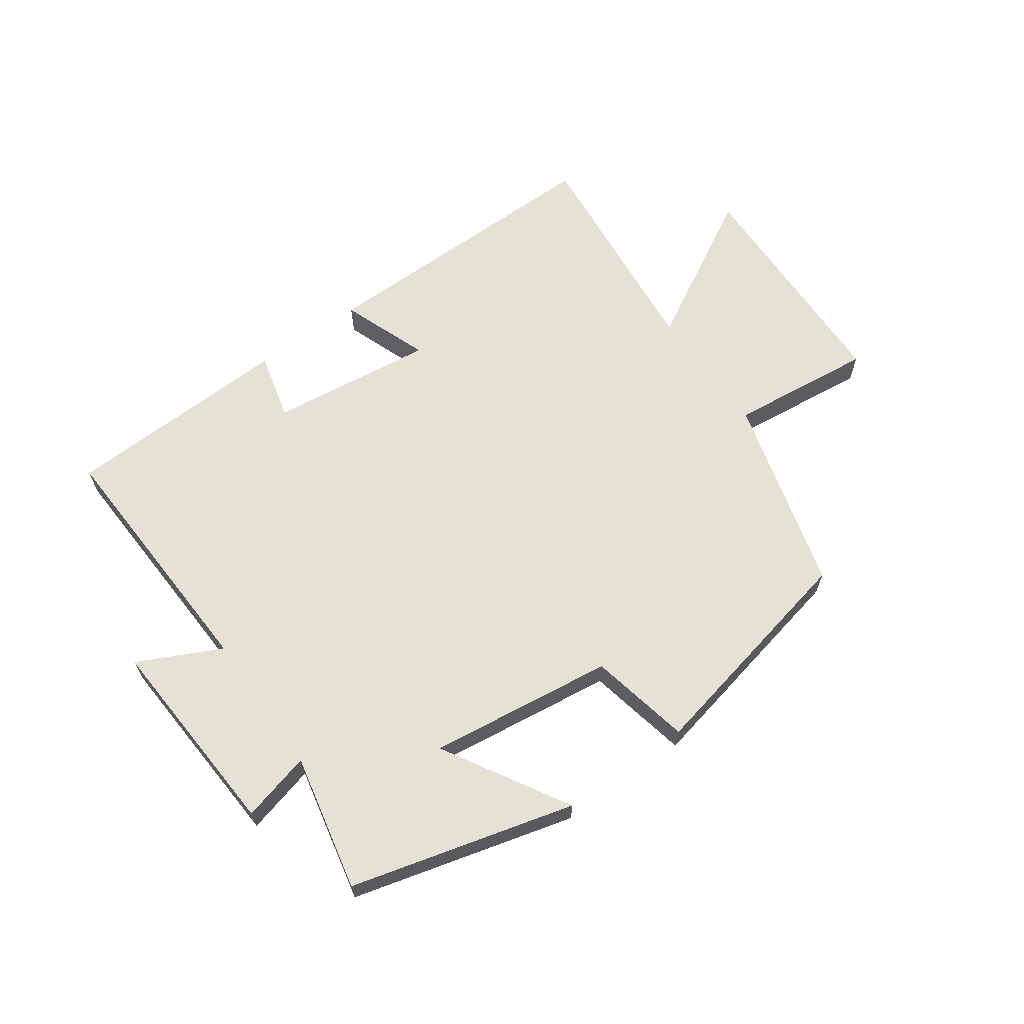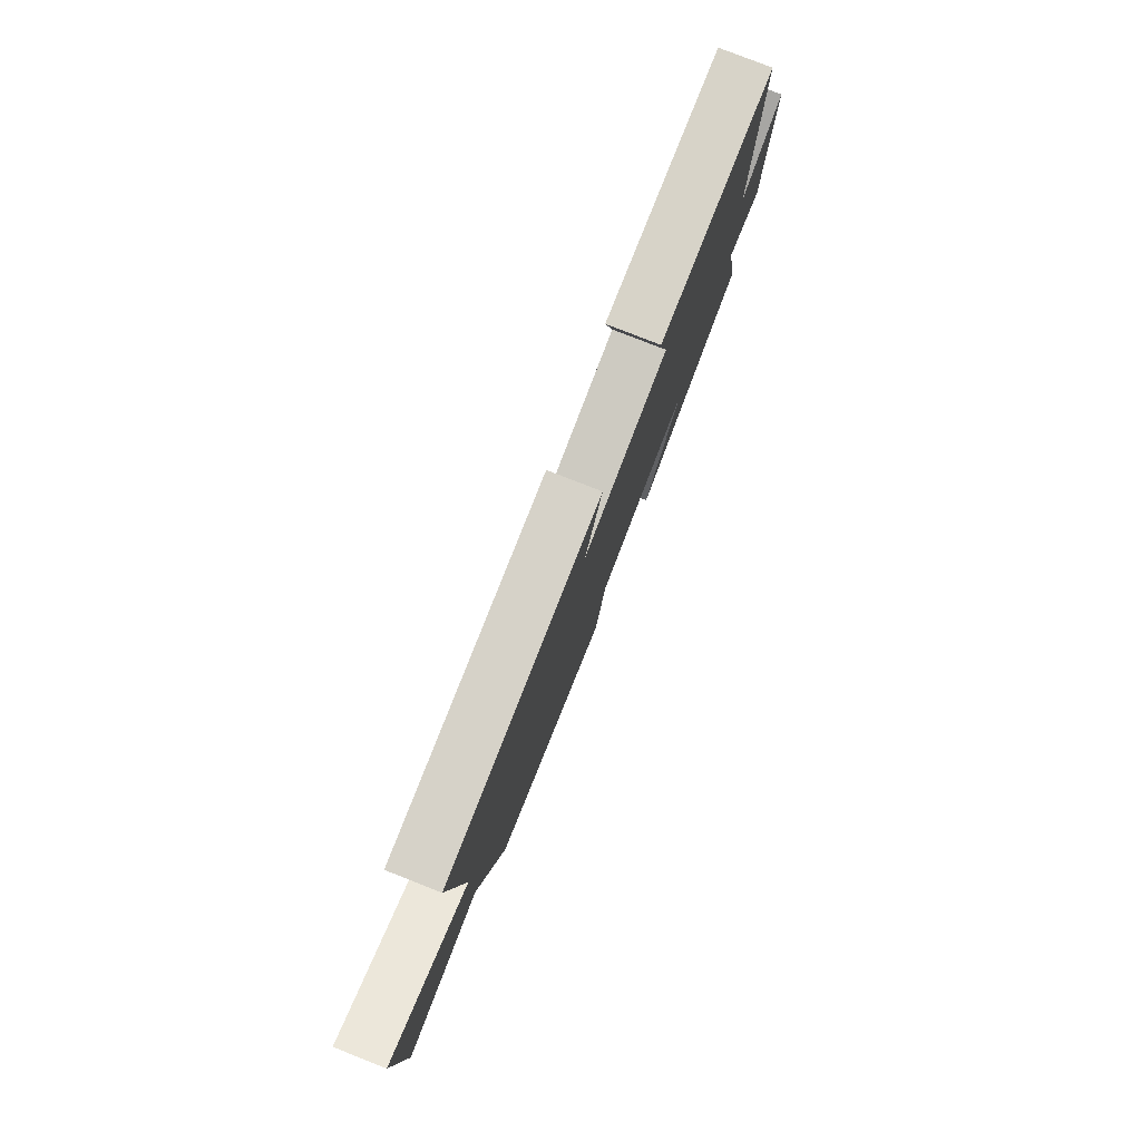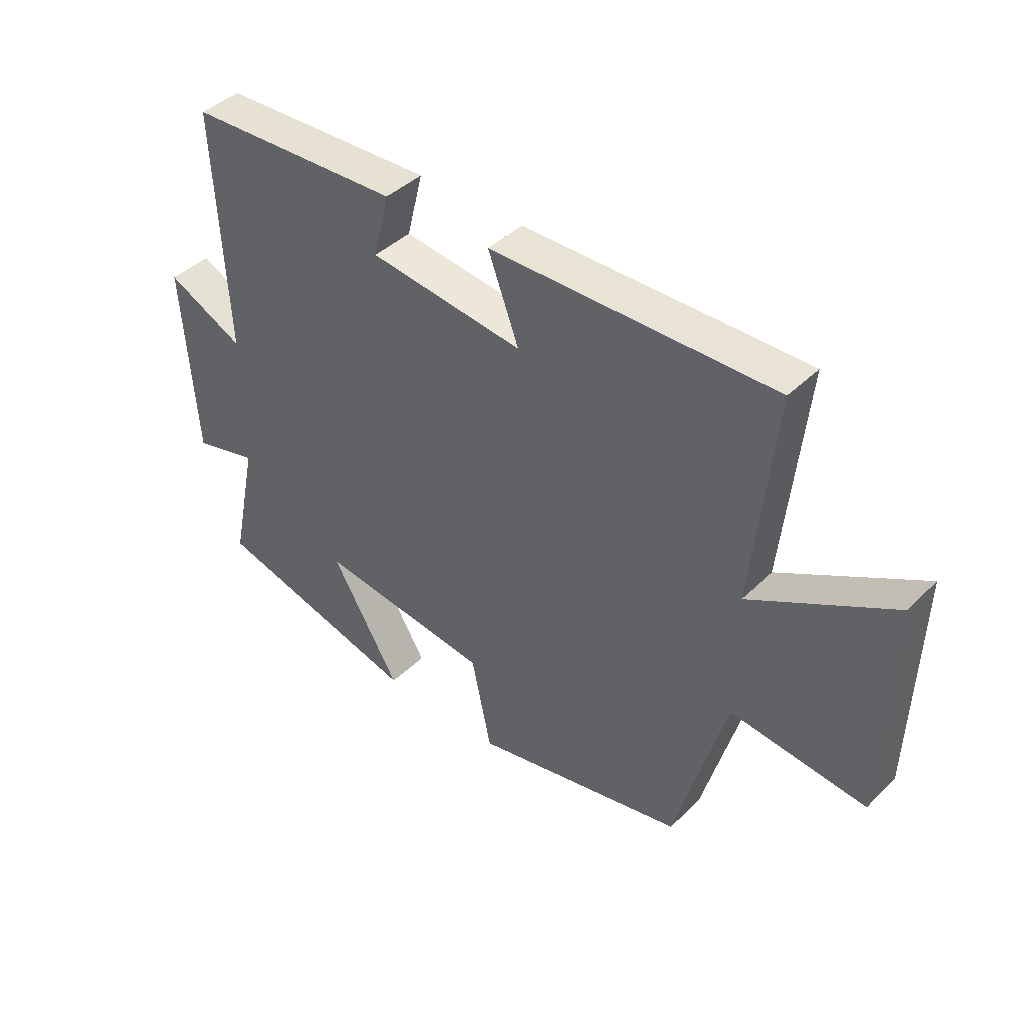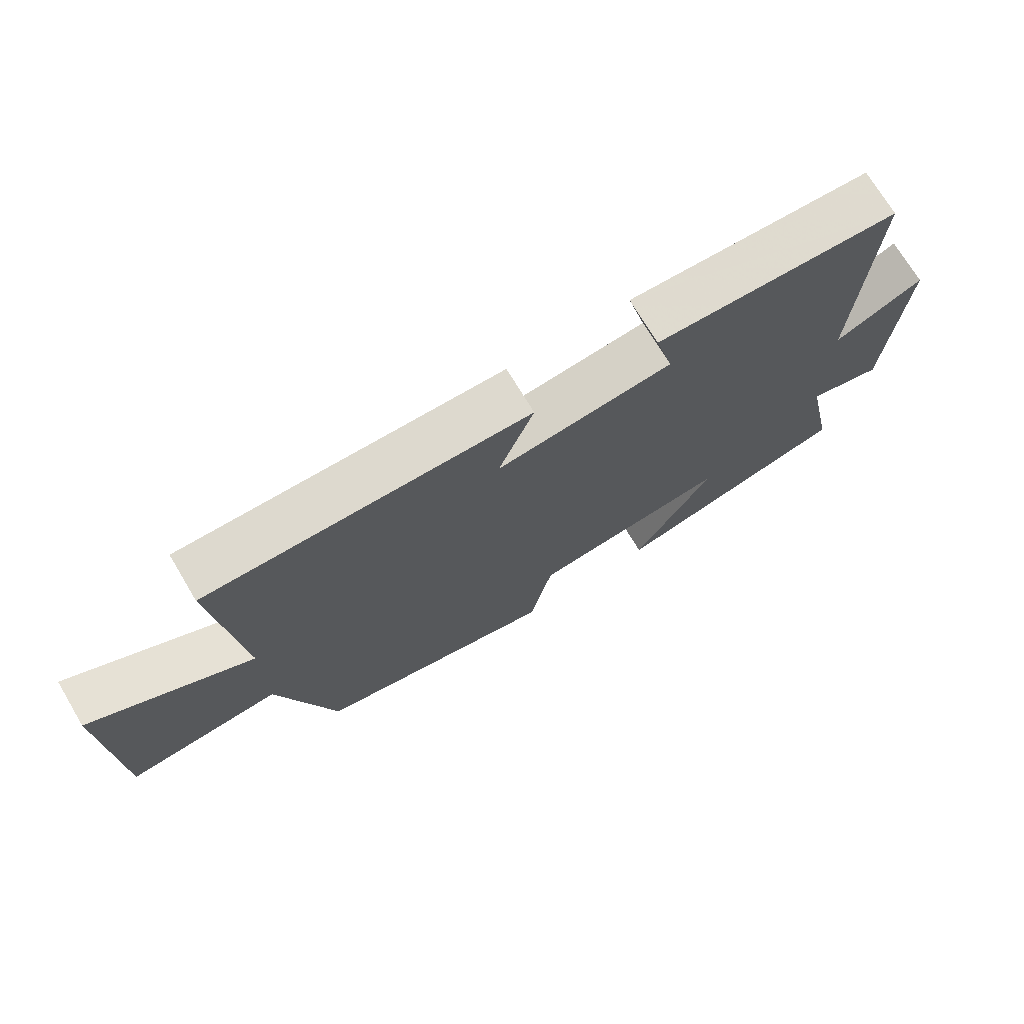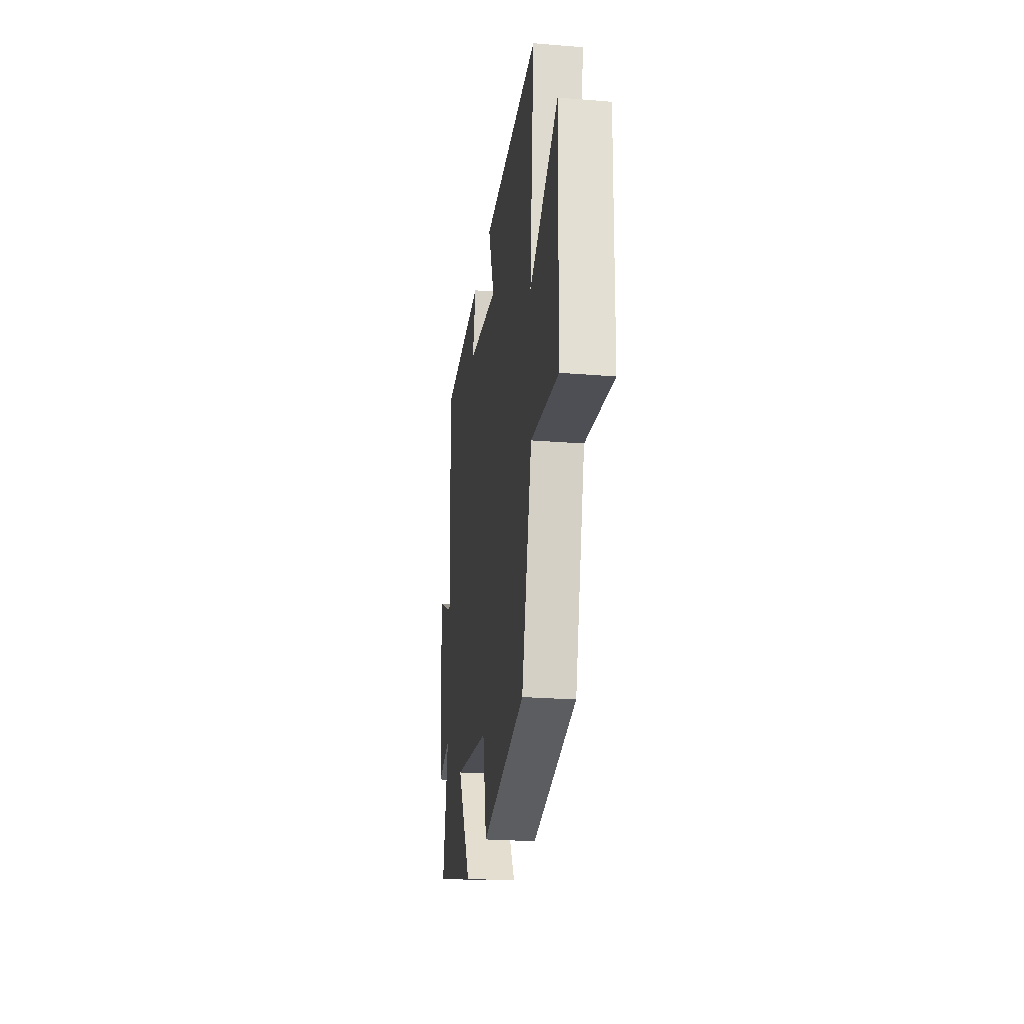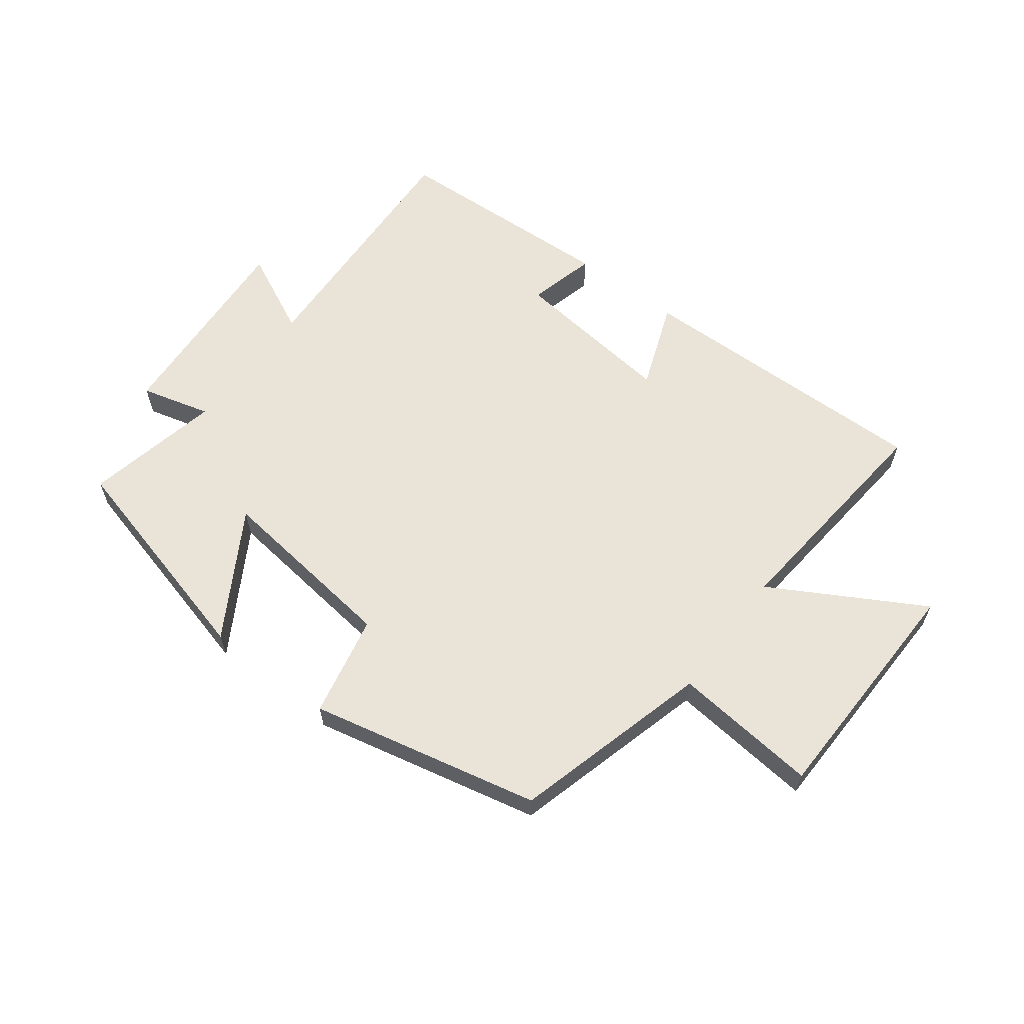
<metadata>
{"format":"obj","ext":"obj","renderer":"f3d","projection":"perspective","resolution":1024,"background":"white","views":[{"elev":64.1,"azim":144.7,"up":"+Y"},{"elev":79.3,"azim":-68.6,"up":"+Z"},{"elev":42.1,"azim":-139.0,"up":"+Z"},{"elev":72.3,"azim":-30.9,"up":"+Z"},{"elev":-24.3,"azim":-97.7,"up":"+Z"},{"elev":61.0,"azim":-143.0,"up":"+Y"}]}
</metadata>
<code>
v 0.52 0.07 0.484
v 0.5 0.07 0.062
v 0.636 0.07 0.128
v 0.614 0.07 -0.21
v 0.5 0.07 -0.18
v 0.547 0.07 -0.404
v 0.181 0.07 -0.5
v 0.302 0.07 -0.295
v -0.002 0.07 -0.333
v -0.037 0.07 -0.5
v -0.412 0.07 -0.418
v -0.5 0.07 -0.095
v -0.737 0.07 -0.12
v -0.747 0.07 0.27
v -0.5 0.07 0.131
v -0.537 0.07 0.507
v -0.043 0.07 0.5
v -0.097 0.07 0.356
v 0.173 0.07 0.388
v 0.145 0.07 0.5
v 0.52 0 0.484
v 0.5 0 0.062
v 0.636 0 0.128
v 0.614 0 -0.21
v 0.5 0 -0.18
v 0.547 0 -0.404
v 0.181 0 -0.5
v 0.302 0 -0.295
v -0.002 0 -0.333
v -0.037 0 -0.5
v -0.412 0 -0.418
v -0.5 0 -0.095
v -0.737 0 -0.12
v -0.747 0 0.27
v -0.5 0 0.131
v -0.537 0 0.507
v -0.043 0 0.5
v -0.097 0 0.356
v 0.173 0 0.388
v 0.145 0 0.5
f 19 20 1 2
f 18 19 2
f 15 16 17 18
f 15 18 2
f 12 13 14 15
f 12 15 2
f 9 10 11 12
f 8 9 12 2
f 5 6 7 8
f 5 8 2 3
f 3 4 5
f 22 21 40 39
f 22 39 38
f 38 37 36 35
f 22 38 35
f 35 34 33 32
f 22 35 32
f 32 31 30 29
f 22 32 29 28
f 28 27 26 25
f 23 22 28 25
f 25 24 23
f 1 21 22 2
f 2 22 23 3
f 3 23 24 4
f 4 24 25 5
f 5 25 26 6
f 6 26 27 7
f 7 27 28 8
f 8 28 29 9
f 9 29 30 10
f 10 30 31 11
f 11 31 32 12
f 12 32 33 13
f 13 33 34 14
f 14 34 35 15
f 15 35 36 16
f 16 36 37 17
f 17 37 38 18
f 18 38 39 19
f 19 39 40 20
f 20 40 21 1

</code>
